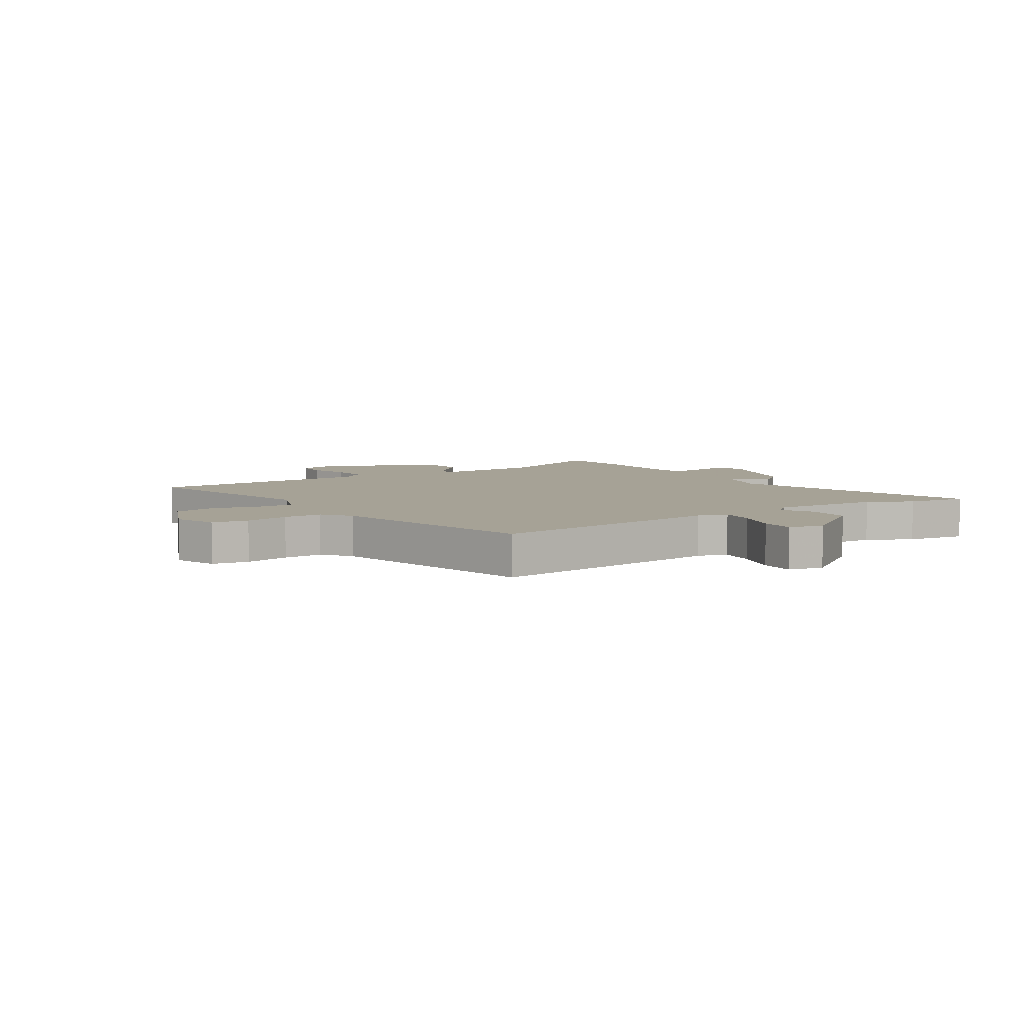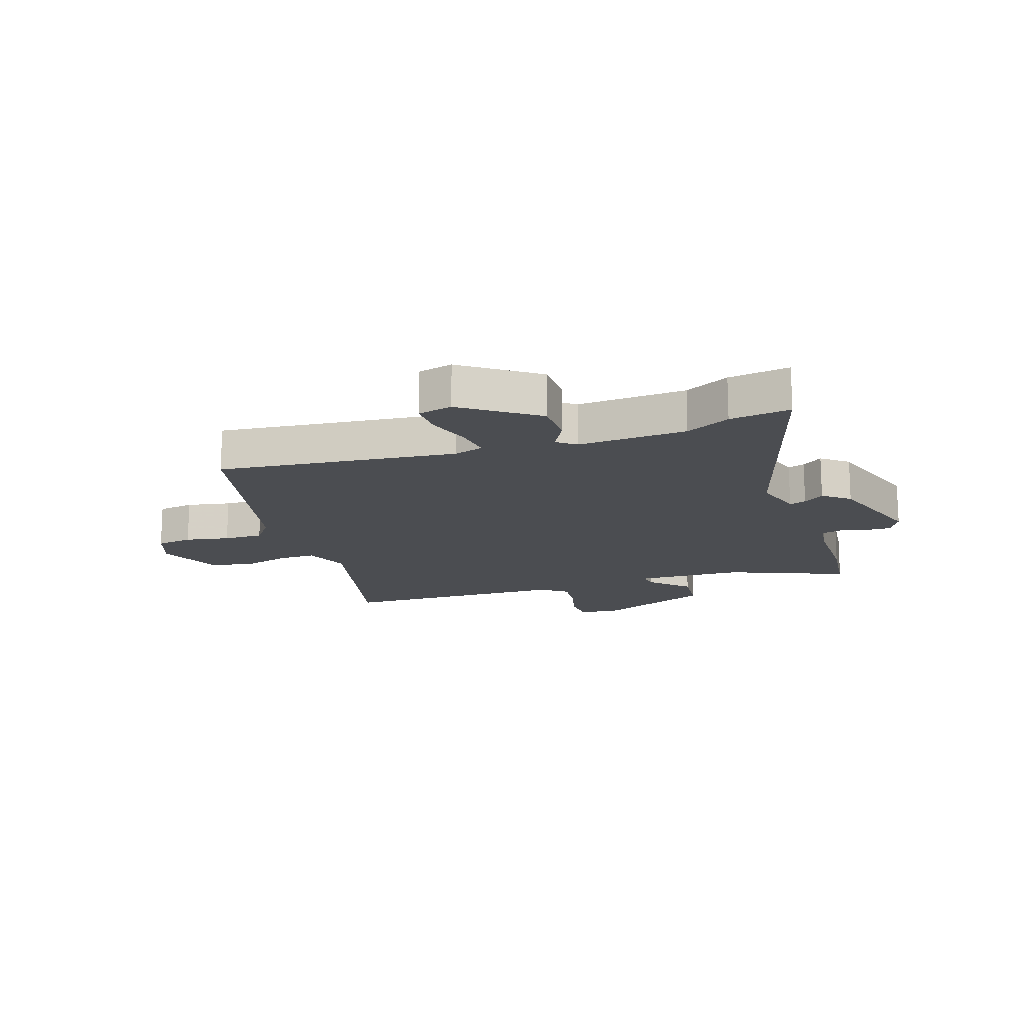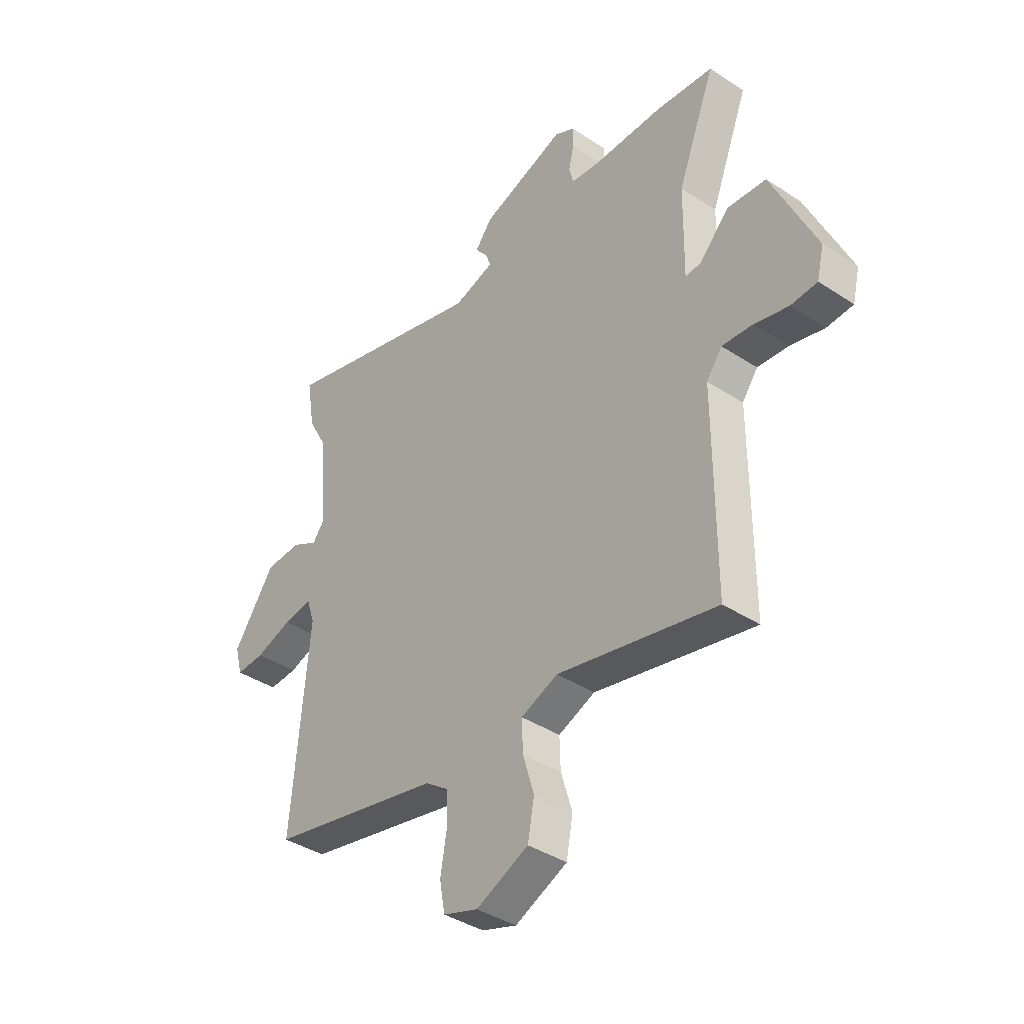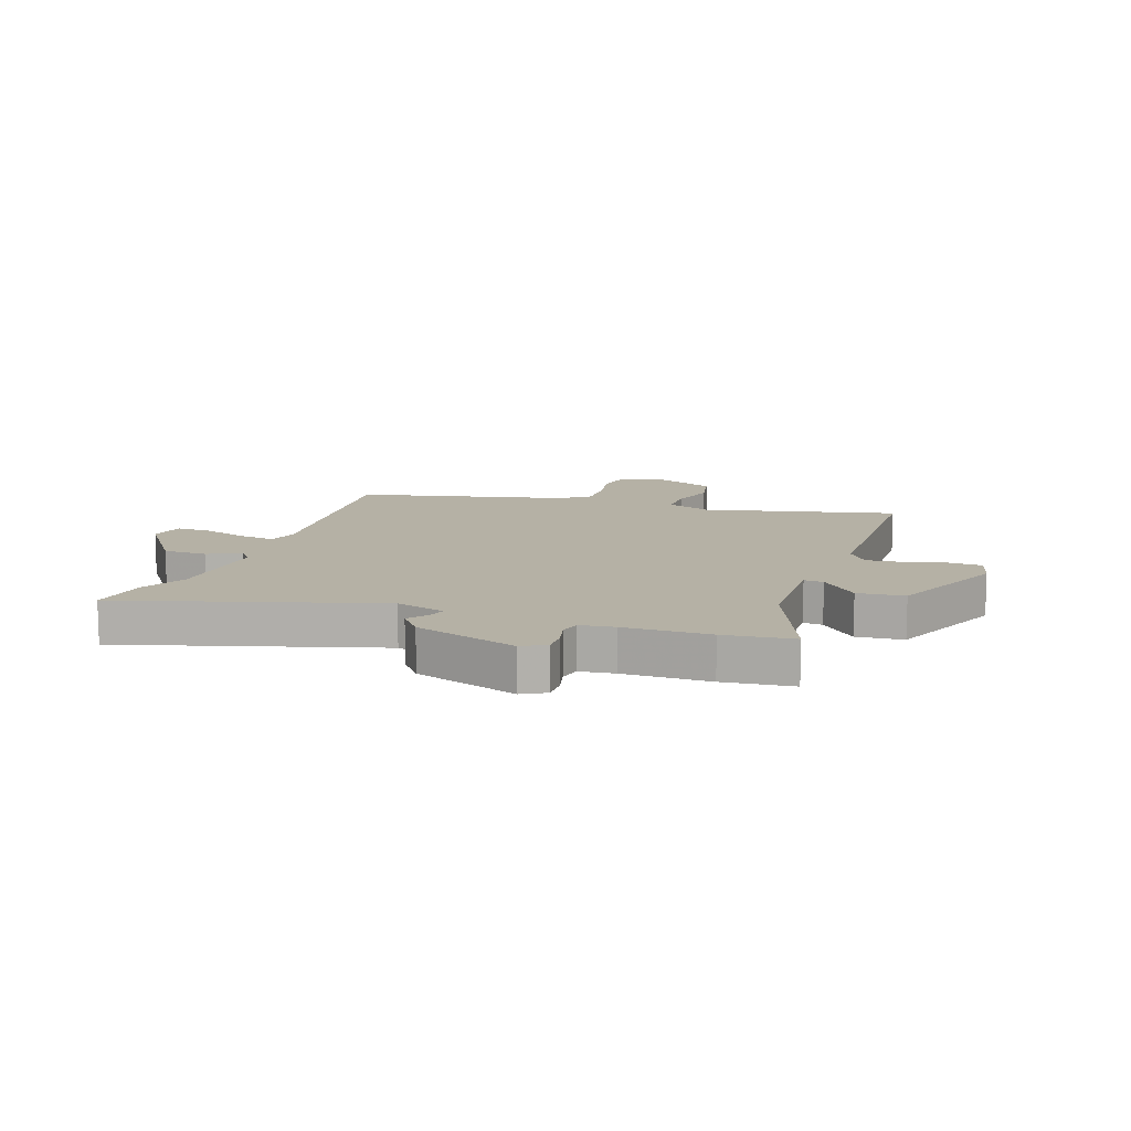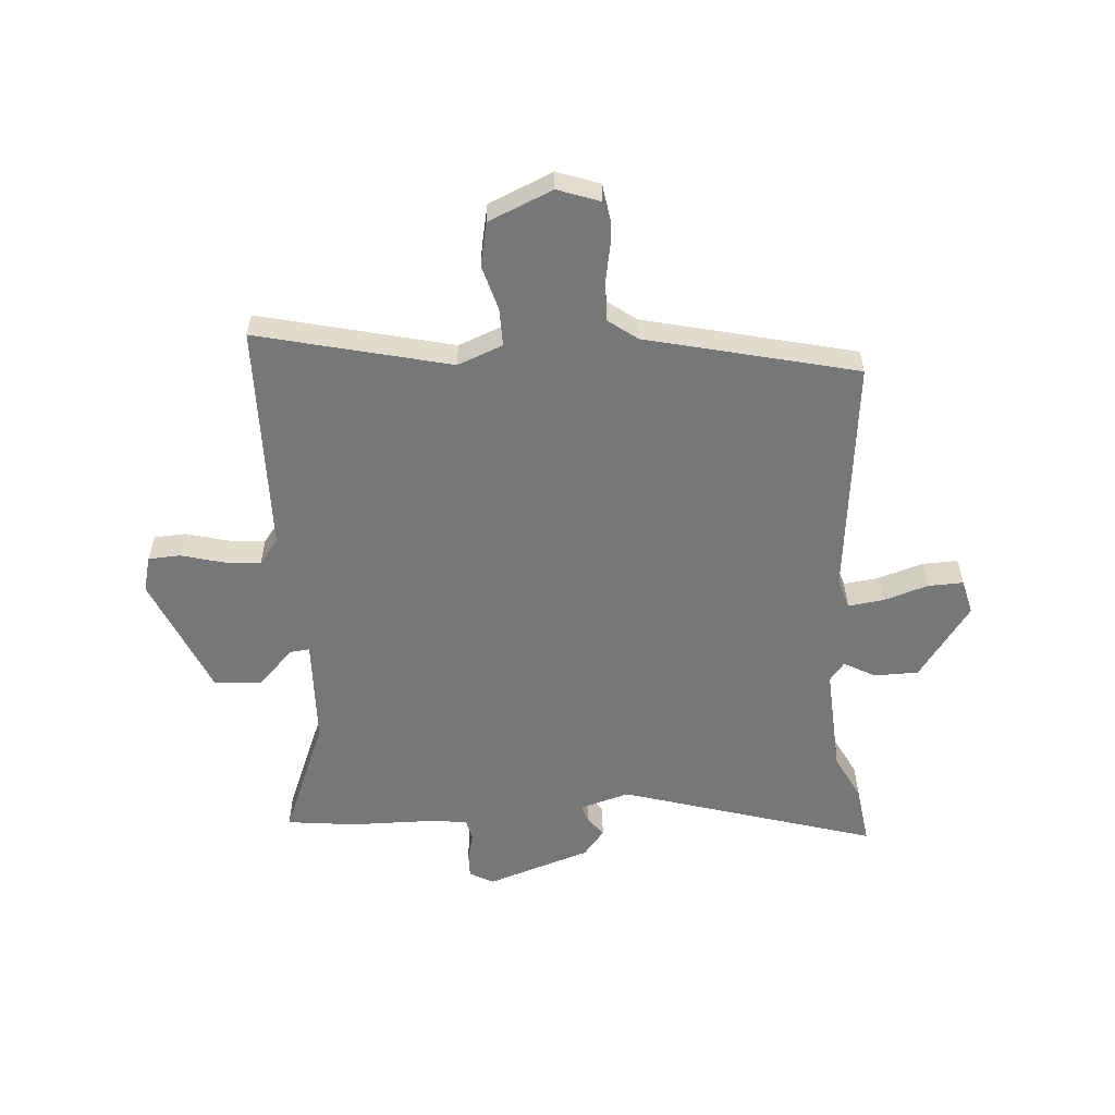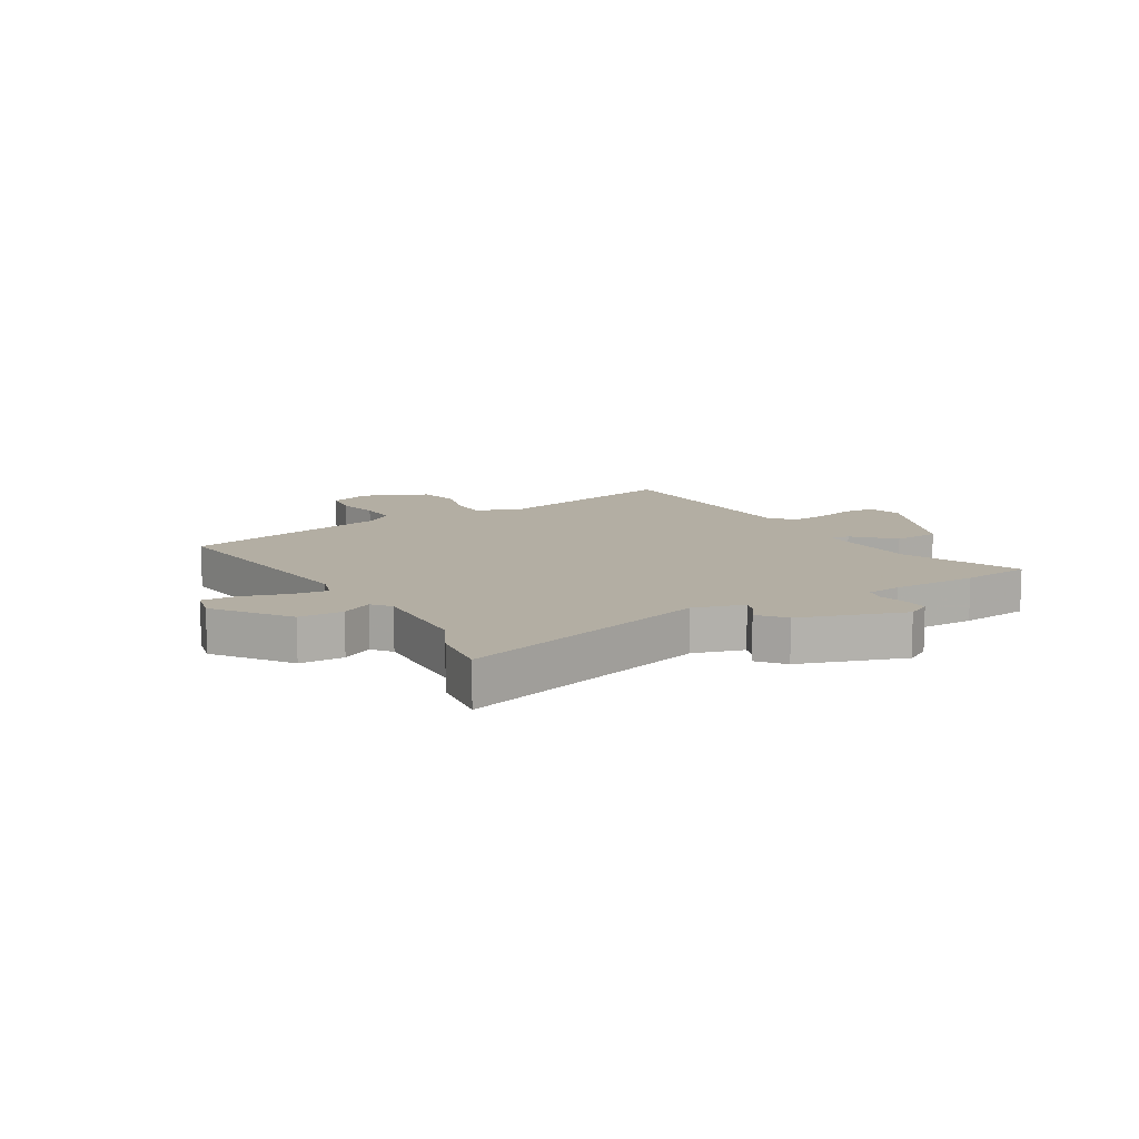
<metadata>
{"format":"obj","ext":"obj","renderer":"f3d","projection":"perspective","resolution":1024,"background":"white","views":[{"elev":6.3,"azim":-124.4,"up":"+Y"},{"elev":-15.8,"azim":-72.5,"up":"+Y"},{"elev":-39.4,"azim":50.7,"up":"+Z"},{"elev":11.8,"azim":18.3,"up":"+Y"},{"elev":-57.0,"azim":-176.9,"up":"+Y"},{"elev":10.9,"azim":-31.8,"up":"+Y"}]}
</metadata>
<code>
v 0.446 0.07 0.505
v 0.567 0.07 0.493
v 0.487 0.07 0.287
v 0.484 0.07 0.1
v 0.518 0.07 0.104
v 0.58 0.07 0.169
v 0.662 0.07 0.163
v 0.755 0.07 -0.044
v 0.74 0.07 -0.106
v 0.684 0.07 -0.11
v 0.612 0.07 -0.092
v 0.547 0.07 -0.087
v 0.514 0.07 -0.132
v 0.514 0.07 -0.529
v 0.177 0.07 -0.455
v 0.099 0.07 -0.487
v 0.101 0.07 -0.552
v 0.125 0.07 -0.631
v 0.111 0.07 -0.706
v 0 0.07 -0.756
v -0.074 0.07 -0.731
v -0.085 0.07 -0.668
v -0.072 0.07 -0.591
v -0.072 0.07 -0.523
v -0.122 0.07 -0.487
v -0.49 0.07 -0.407
v -0.454 0.07 0.007
v -0.471 0.07 0.058
v -0.533 0.07 0.049
v -0.61 0.07 0.023
v -0.671 0.07 0.02
v -0.687 0.07 0.08
v -0.598 0.07 0.209
v -0.521 0.07 0.212
v -0.466 0.07 0.183
v -0.441 0.07 0.216
v -0.456 0.07 0.404
v -0.497 0.07 0.48
v -0.514 0.07 0.585
v -0.068 0.07 0.46
v 0.018 0.07 0.487
v 0.008 0.07 0.516
v -0.019 0.07 0.551
v 0.017 0.07 0.597
v 0.196 0.07 0.66
v 0.238 0.07 0.638
v 0.238 0.07 0.595
v 0.227 0.07 0.547
v 0.236 0.07 0.511
v 0.297 0.07 0.504
v 0.446 0 0.505
v 0.567 0 0.493
v 0.487 0 0.287
v 0.484 0 0.1
v 0.518 0 0.104
v 0.58 0 0.169
v 0.662 0 0.163
v 0.755 0 -0.044
v 0.74 0 -0.106
v 0.684 0 -0.11
v 0.612 0 -0.092
v 0.547 0 -0.087
v 0.514 0 -0.132
v 0.514 0 -0.529
v 0.177 0 -0.455
v 0.099 0 -0.487
v 0.101 0 -0.552
v 0.125 0 -0.631
v 0.111 0 -0.706
v 0 0 -0.756
v -0.074 0 -0.731
v -0.085 0 -0.668
v -0.072 0 -0.591
v -0.072 0 -0.523
v -0.122 0 -0.487
v -0.49 0 -0.407
v -0.454 0 0.007
v -0.471 0 0.058
v -0.533 0 0.049
v -0.61 0 0.023
v -0.671 0 0.02
v -0.687 0 0.08
v -0.598 0 0.209
v -0.521 0 0.212
v -0.466 0 0.183
v -0.441 0 0.216
v -0.456 0 0.404
v -0.497 0 0.48
v -0.514 0 0.585
v -0.068 0 0.46
v 0.018 0 0.487
v 0.008 0 0.516
v -0.019 0 0.551
v 0.017 0 0.597
v 0.196 0 0.66
v 0.238 0 0.638
v 0.238 0 0.595
v 0.227 0 0.547
v 0.236 0 0.511
v 0.297 0 0.504
f 45 46 47 48
f 45 48 49
f 42 43 44 45
f 41 42 45 49
f 40 41 49 50
f 37 38 39 40
f 36 37 40 50
f 32 33 34 35
f 30 31 32 35
f 29 30 35
f 28 29 35 36
f 27 28 36 50
f 25 26 27 50
f 20 21 22 23
f 20 23 24
f 17 18 19 20
f 16 17 20 24
f 15 16 24 25
f 13 14 15
f 12 13 15 25
f 8 9 10 11
f 8 11 12
f 5 6 7 8
f 4 5 8 12
f 50 1 2 3
f 50 3 4
f 4 12 25 50
f 98 97 96 95
f 99 98 95
f 95 94 93 92
f 99 95 92 91
f 100 99 91 90
f 90 89 88 87
f 100 90 87 86
f 85 84 83 82
f 85 82 81 80
f 85 80 79
f 86 85 79 78
f 100 86 78 77
f 100 77 76 75
f 73 72 71 70
f 74 73 70
f 70 69 68 67
f 74 70 67 66
f 75 74 66 65
f 65 64 63
f 75 65 63 62
f 61 60 59 58
f 62 61 58
f 58 57 56 55
f 62 58 55 54
f 53 52 51 100
f 54 53 100
f 100 75 62 54
f 1 51 52 2
f 2 52 53 3
f 3 53 54 4
f 4 54 55 5
f 5 55 56 6
f 6 56 57 7
f 7 57 58 8
f 8 58 59 9
f 9 59 60 10
f 10 60 61 11
f 11 61 62 12
f 12 62 63 13
f 13 63 64 14
f 14 64 65 15
f 15 65 66 16
f 16 66 67 17
f 17 67 68 18
f 18 68 69 19
f 19 69 70 20
f 20 70 71 21
f 21 71 72 22
f 22 72 73 23
f 23 73 74 24
f 24 74 75 25
f 25 75 76 26
f 26 76 77 27
f 27 77 78 28
f 28 78 79 29
f 29 79 80 30
f 30 80 81 31
f 31 81 82 32
f 32 82 83 33
f 33 83 84 34
f 34 84 85 35
f 35 85 86 36
f 36 86 87 37
f 37 87 88 38
f 38 88 89 39
f 39 89 90 40
f 40 90 91 41
f 41 91 92 42
f 42 92 93 43
f 43 93 94 44
f 44 94 95 45
f 45 95 96 46
f 46 96 97 47
f 47 97 98 48
f 48 98 99 49
f 49 99 100 50
f 50 100 51 1

</code>
